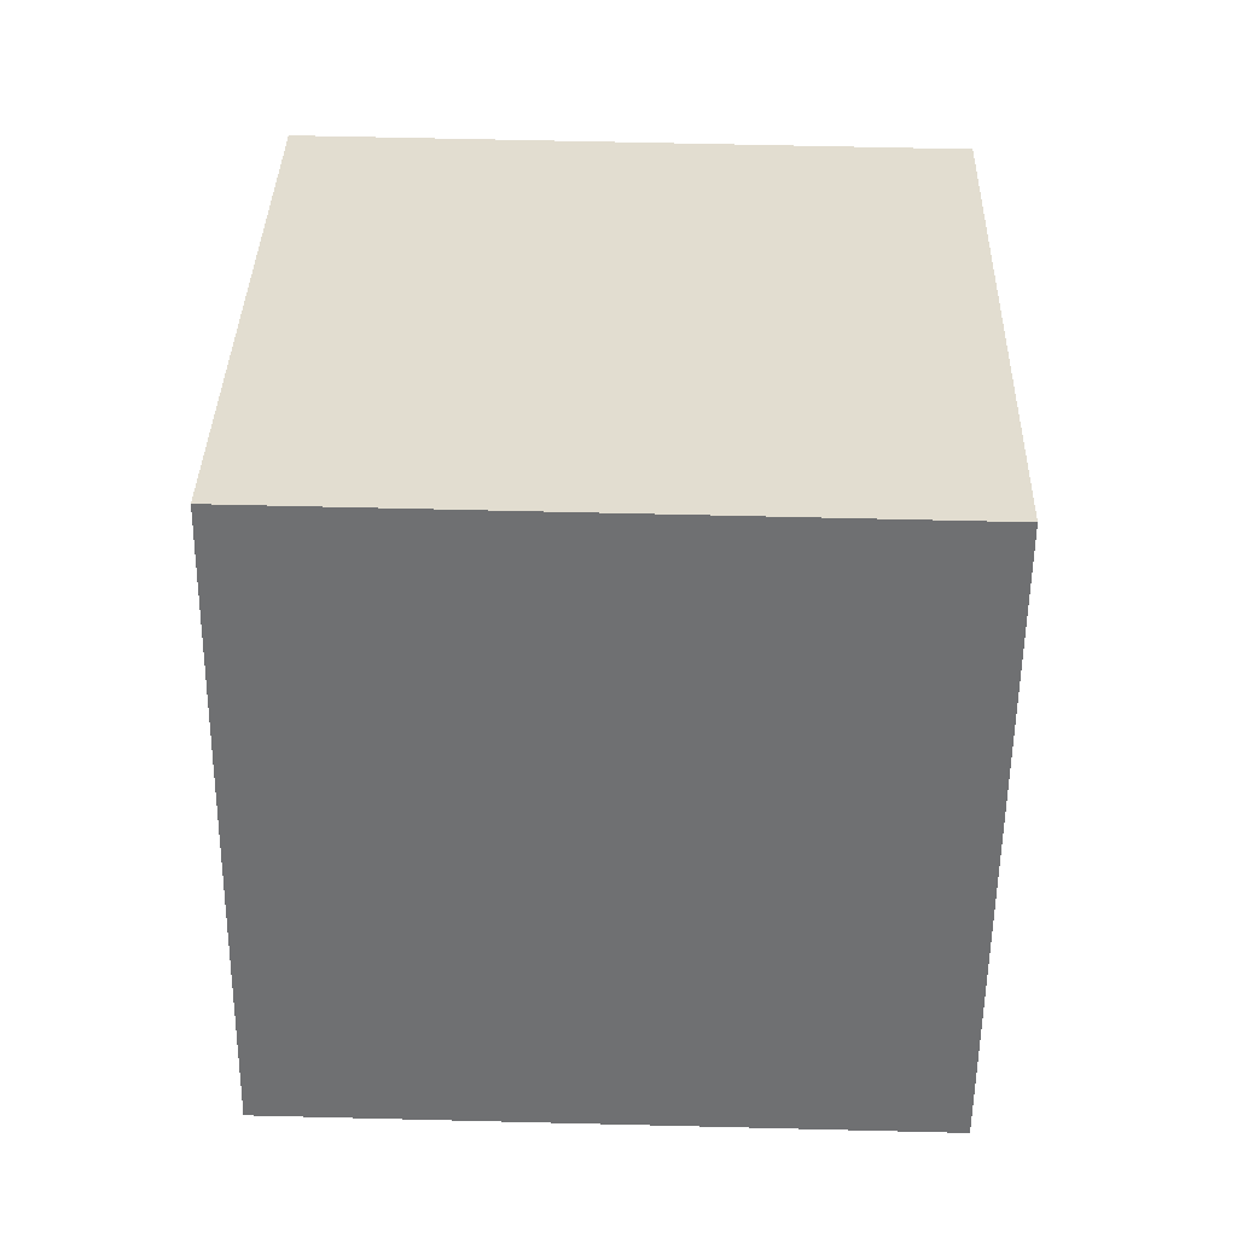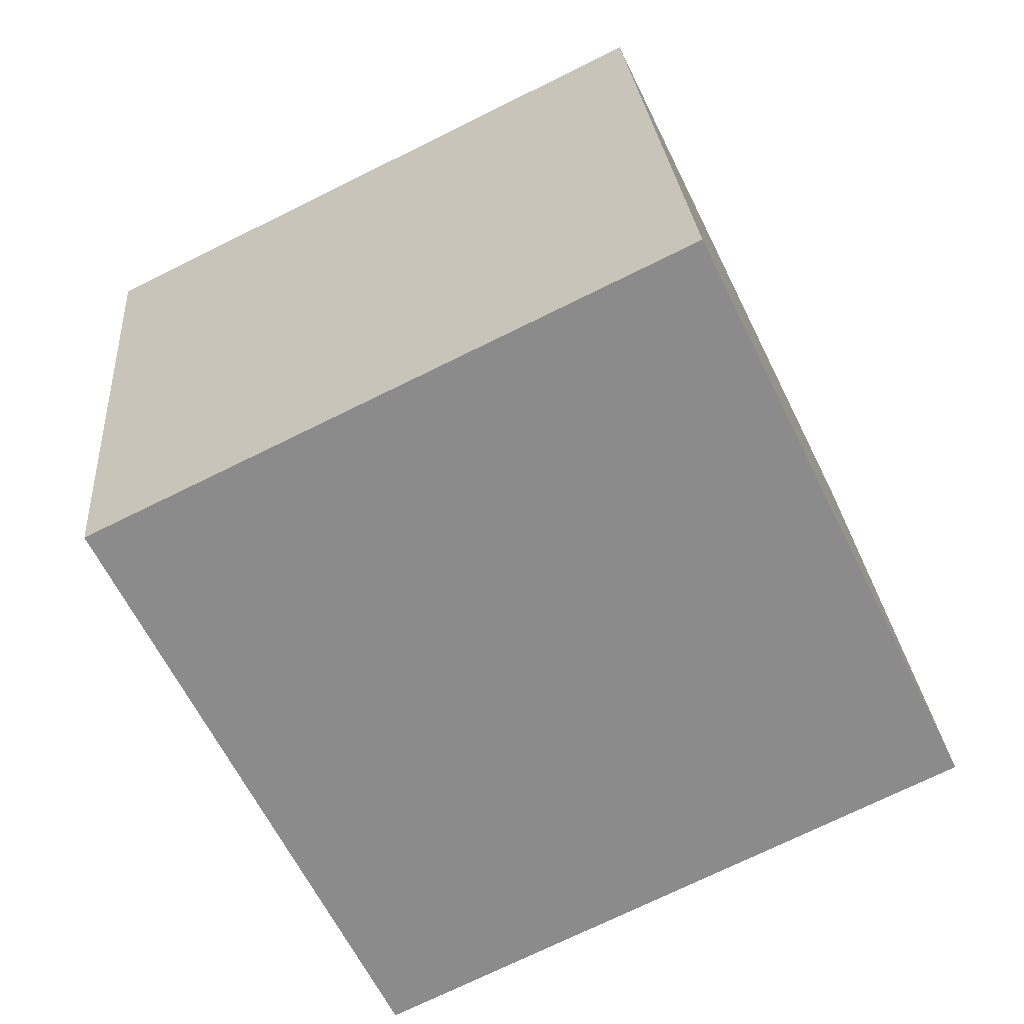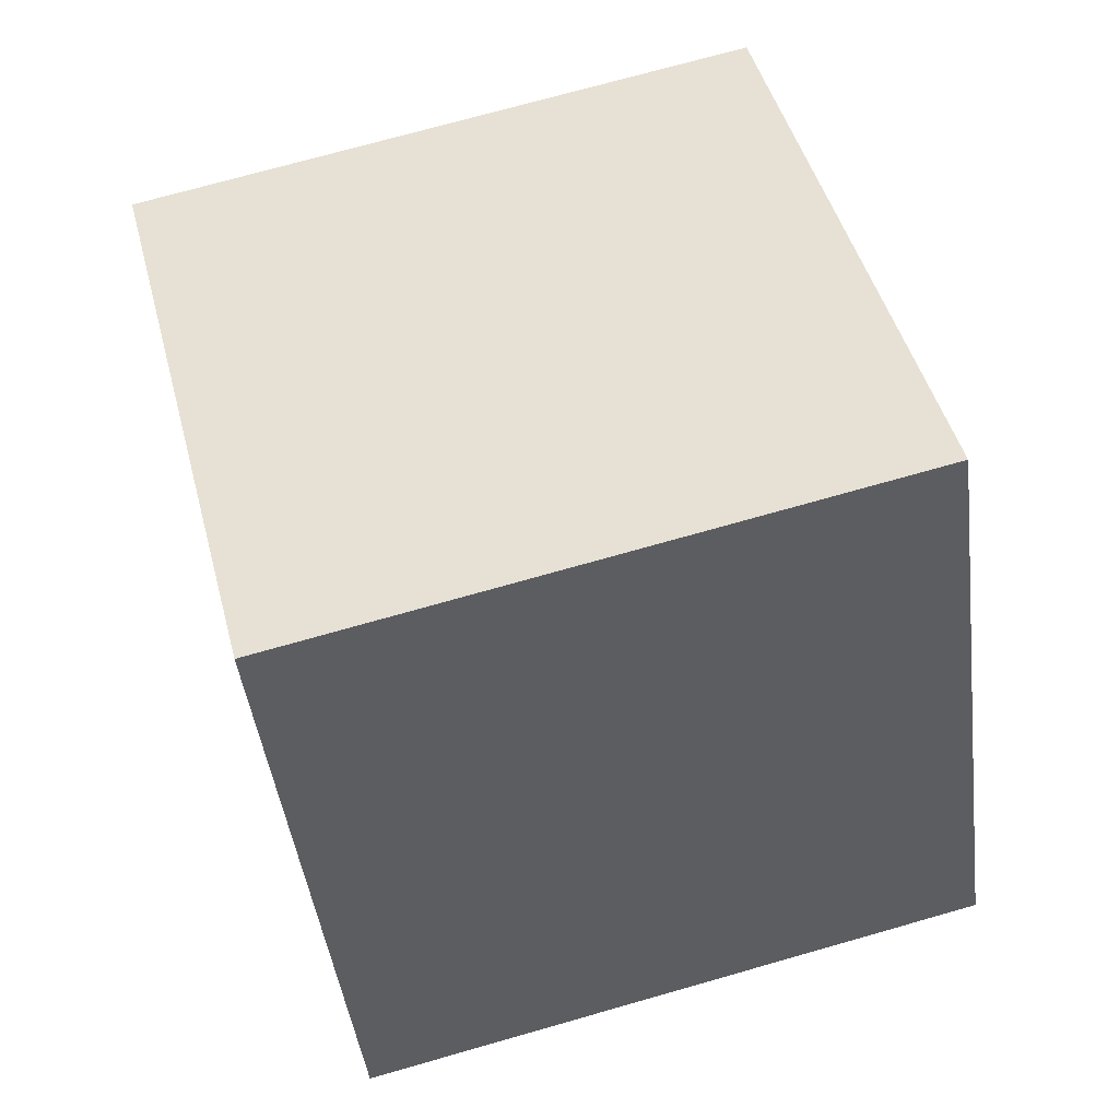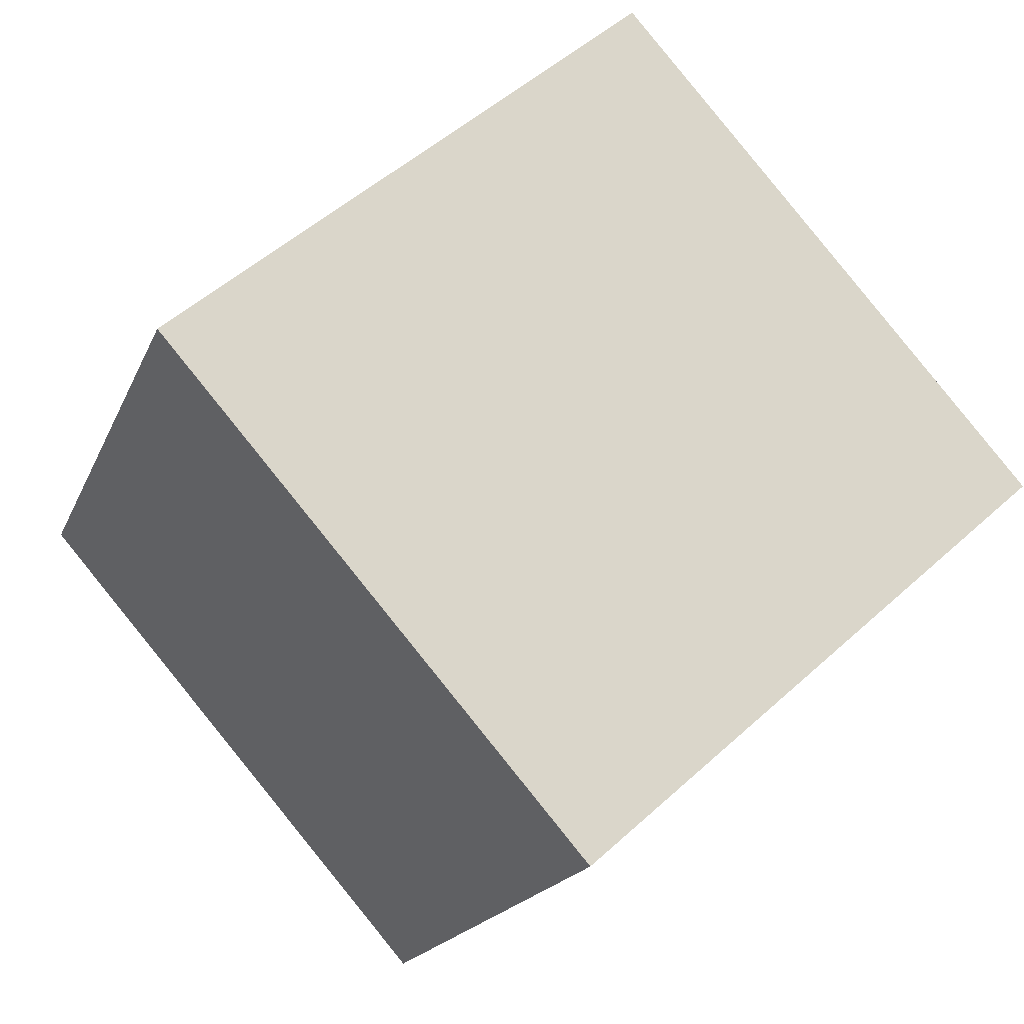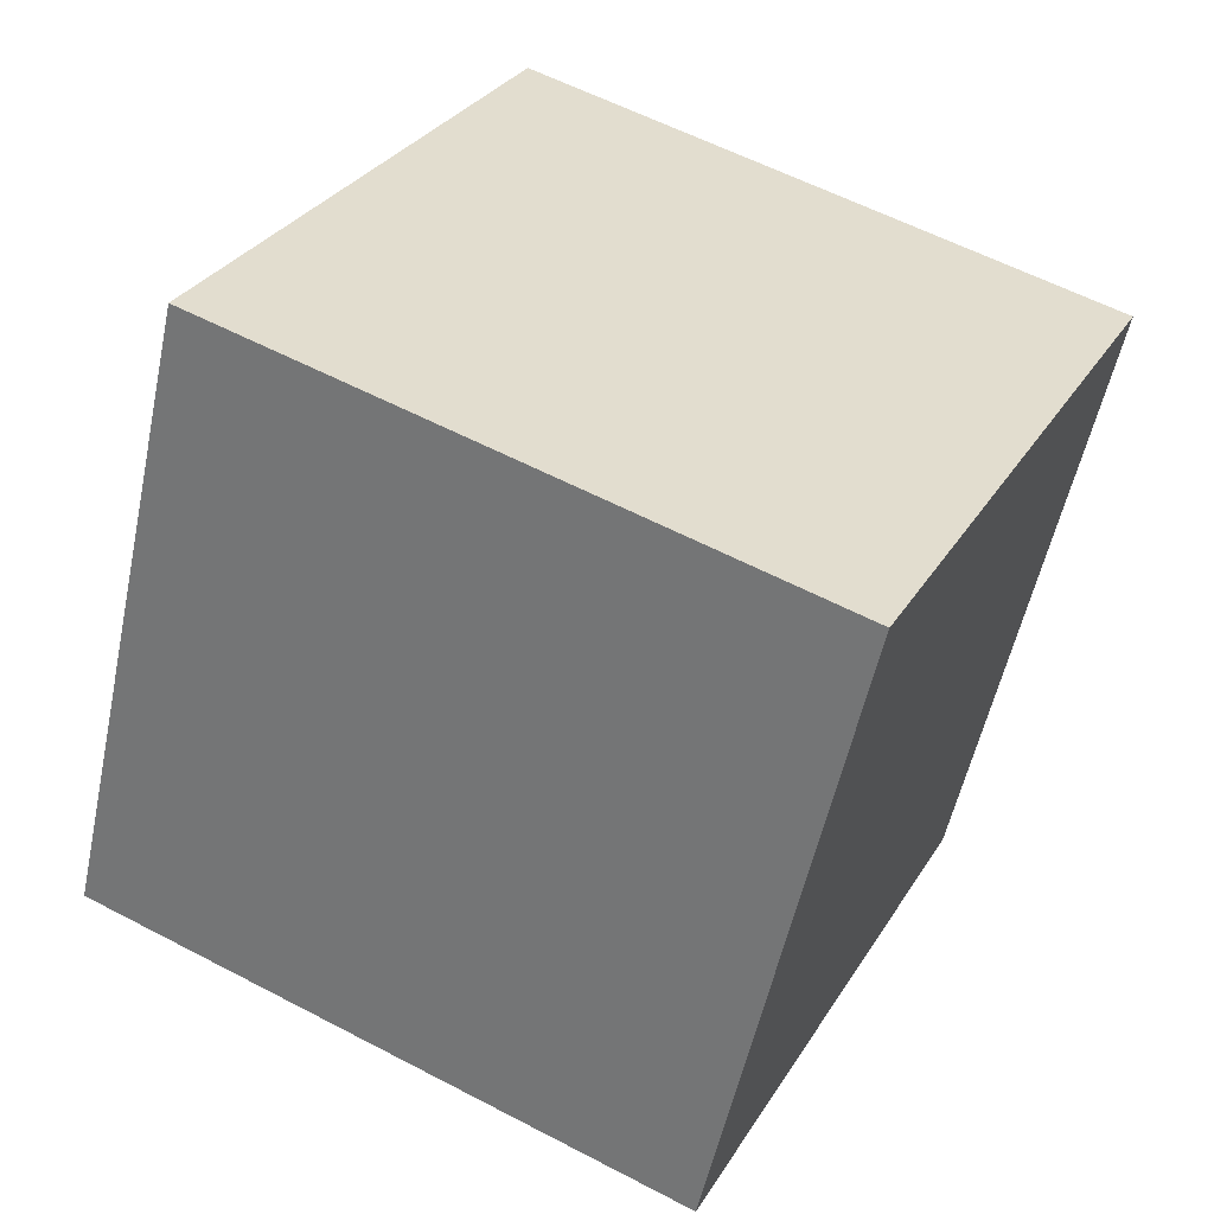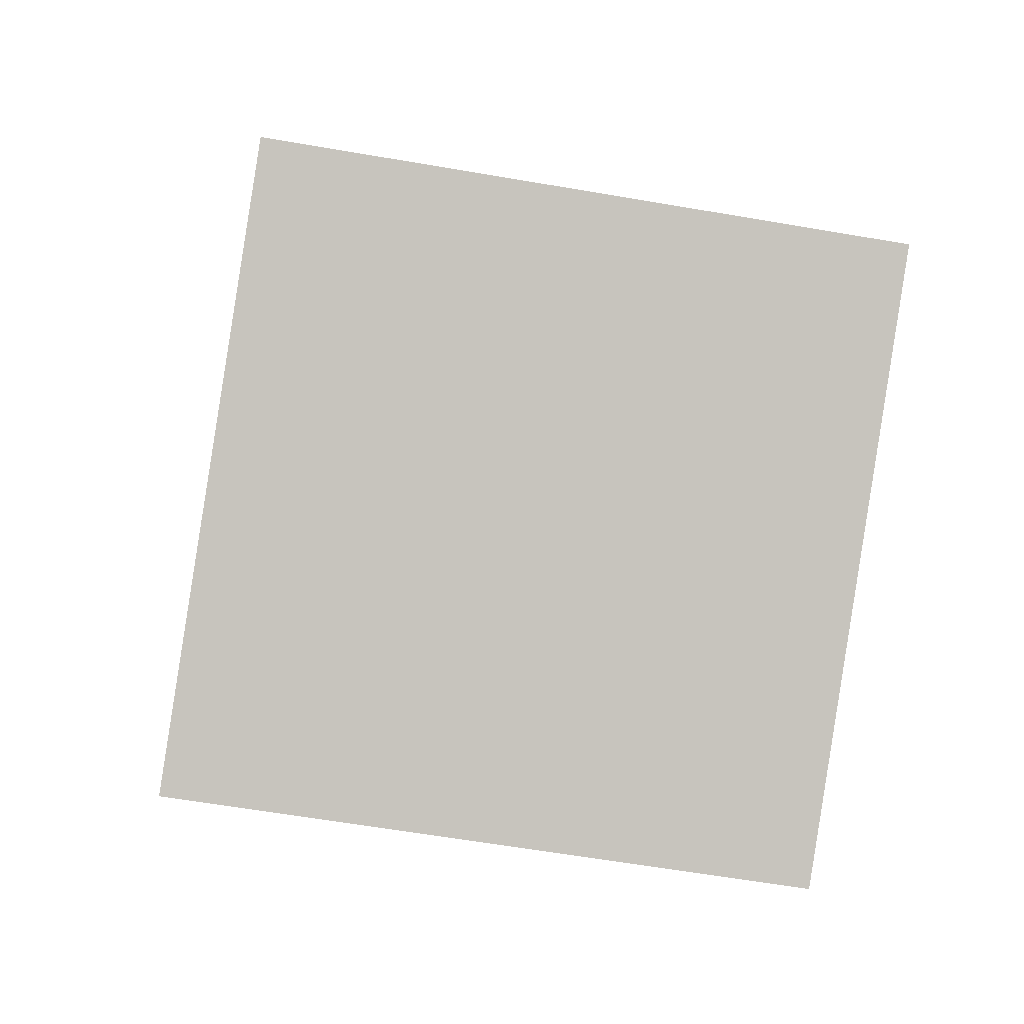
<metadata>
{"format":"obj","ext":"obj","renderer":"f3d","projection":"perspective","resolution":1024,"background":"white","views":[{"elev":60.8,"azim":1.7,"up":"+Z"},{"elev":26.4,"azim":-94.2,"up":"+Z"},{"elev":71.4,"azim":-15.9,"up":"+Y"},{"elev":52.1,"azim":135.5,"up":"+Y"},{"elev":58.3,"azim":28.7,"up":"+Z"},{"elev":-63.5,"azim":-9.9,"up":"+Y"}]}
</metadata>
<code>
v 0.7196 0.6033 -0.3473
v 0.7189 0.7782 0.01243
v 0.7204 0.4184 0.1873
v 0.7196 0.6033 -0.3473
v 0.7204 0.4184 0.1873
v 0.7211 0.2435 -0.1724
v 0.3196 0.6016 -0.3473
v 0.3211 0.2418 -0.1724
v 0.3204 0.4167 0.1873
v 0.3196 0.6016 -0.3473
v 0.3204 0.4167 0.1873
v 0.3189 0.7765 0.01243
v 0.7196 0.6033 -0.3473
v 0.3196 0.6016 -0.3473
v 0.3189 0.7765 0.01243
v 0.7196 0.6033 -0.3473
v 0.3189 0.7765 0.01243
v 0.7189 0.7782 0.01243
v 0.7189 0.7782 0.01243
v 0.3189 0.7765 0.01243
v 0.3204 0.4167 0.1873
v 0.7189 0.7782 0.01243
v 0.3204 0.4167 0.1873
v 0.7204 0.4184 0.1873
v 0.7204 0.4184 0.1873
v 0.3204 0.4167 0.1873
v 0.3211 0.2418 -0.1724
v 0.7204 0.4184 0.1873
v 0.3211 0.2418 -0.1724
v 0.7211 0.2435 -0.1724
v 0.3196 0.6016 -0.3473
v 0.7196 0.6033 -0.3473
v 0.7211 0.2435 -0.1724
v 0.3196 0.6016 -0.3473
v 0.7211 0.2435 -0.1724
v 0.3211 0.2418 -0.1724
f 1 2 3
f 4 5 6
f 7 8 9
f 10 11 12
f 13 14 15
f 16 17 18
f 19 20 21
f 22 23 24
f 25 26 27
f 28 29 30
f 31 32 33
f 34 35 36

</code>
